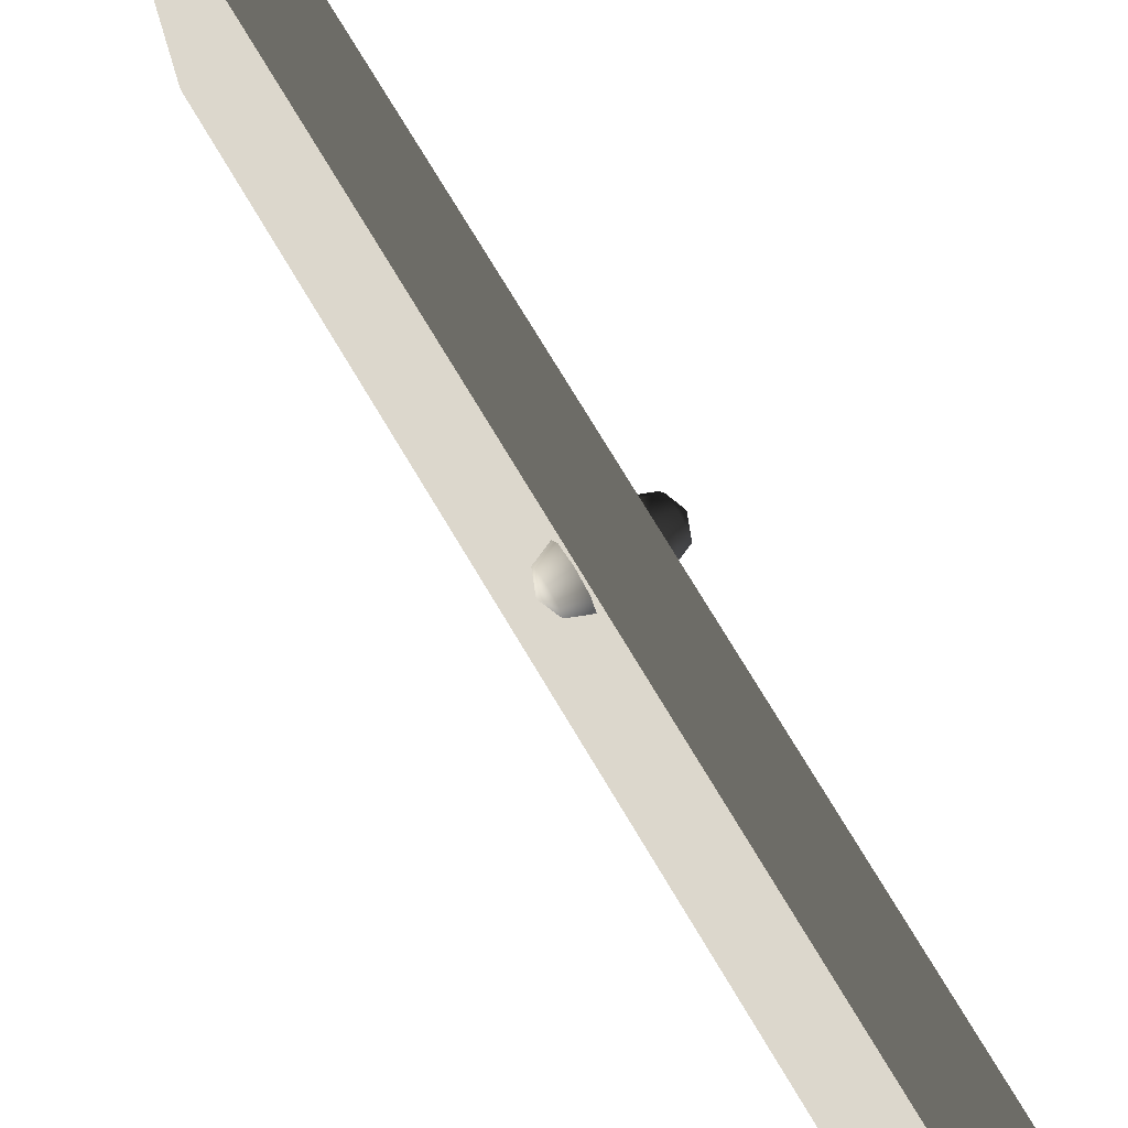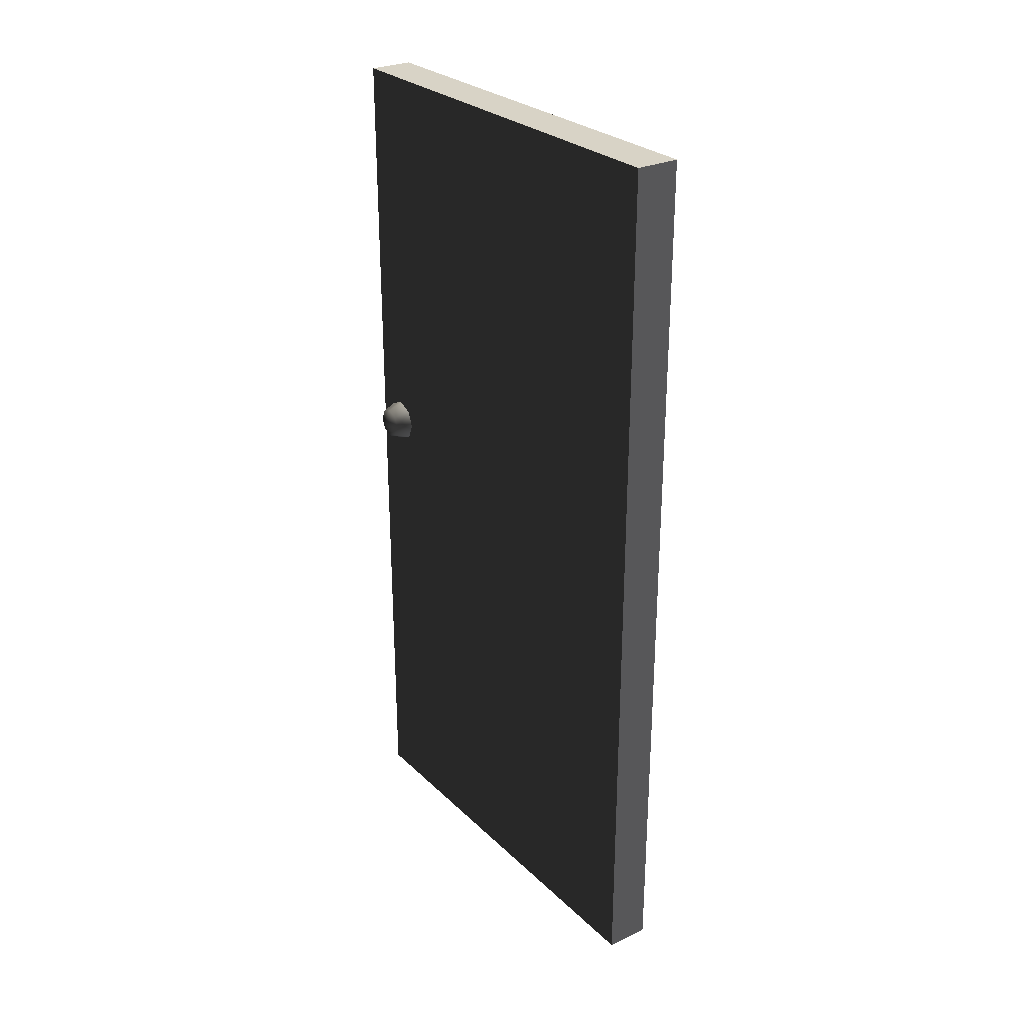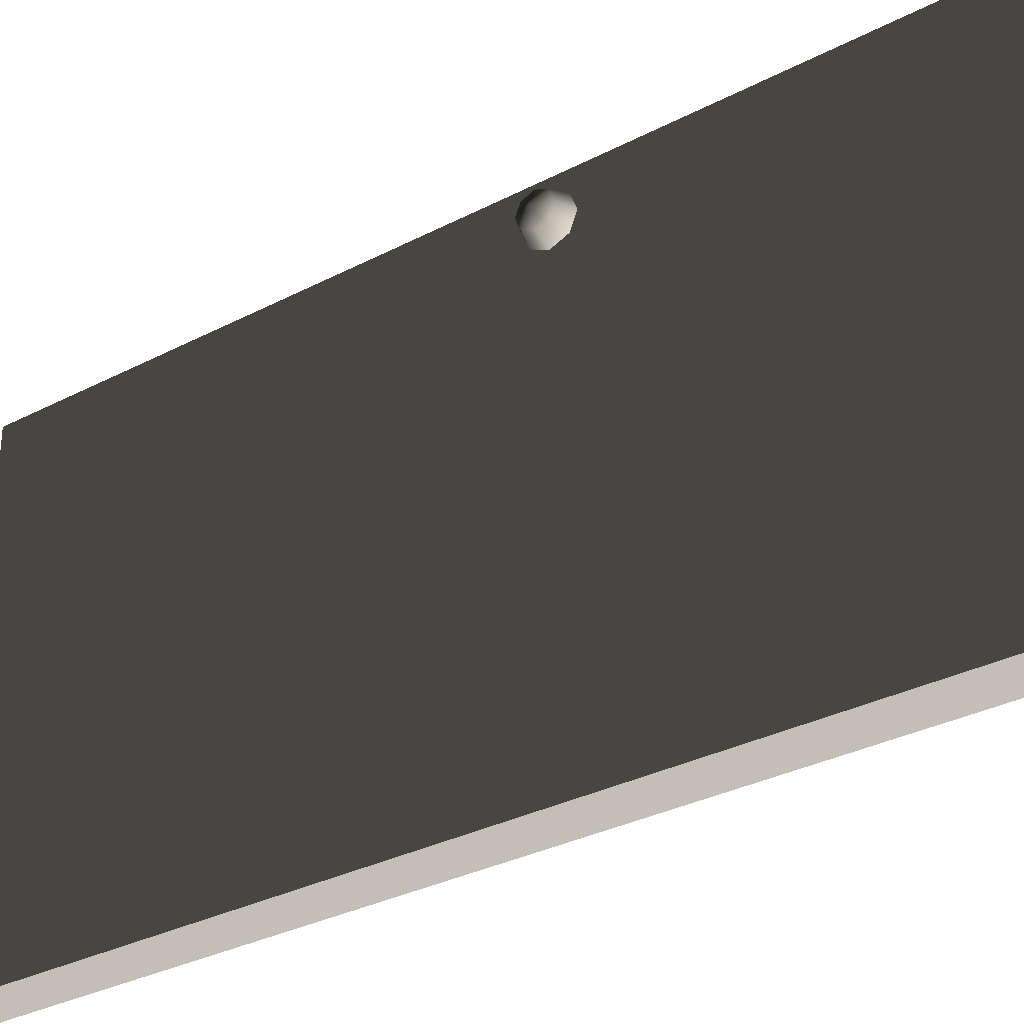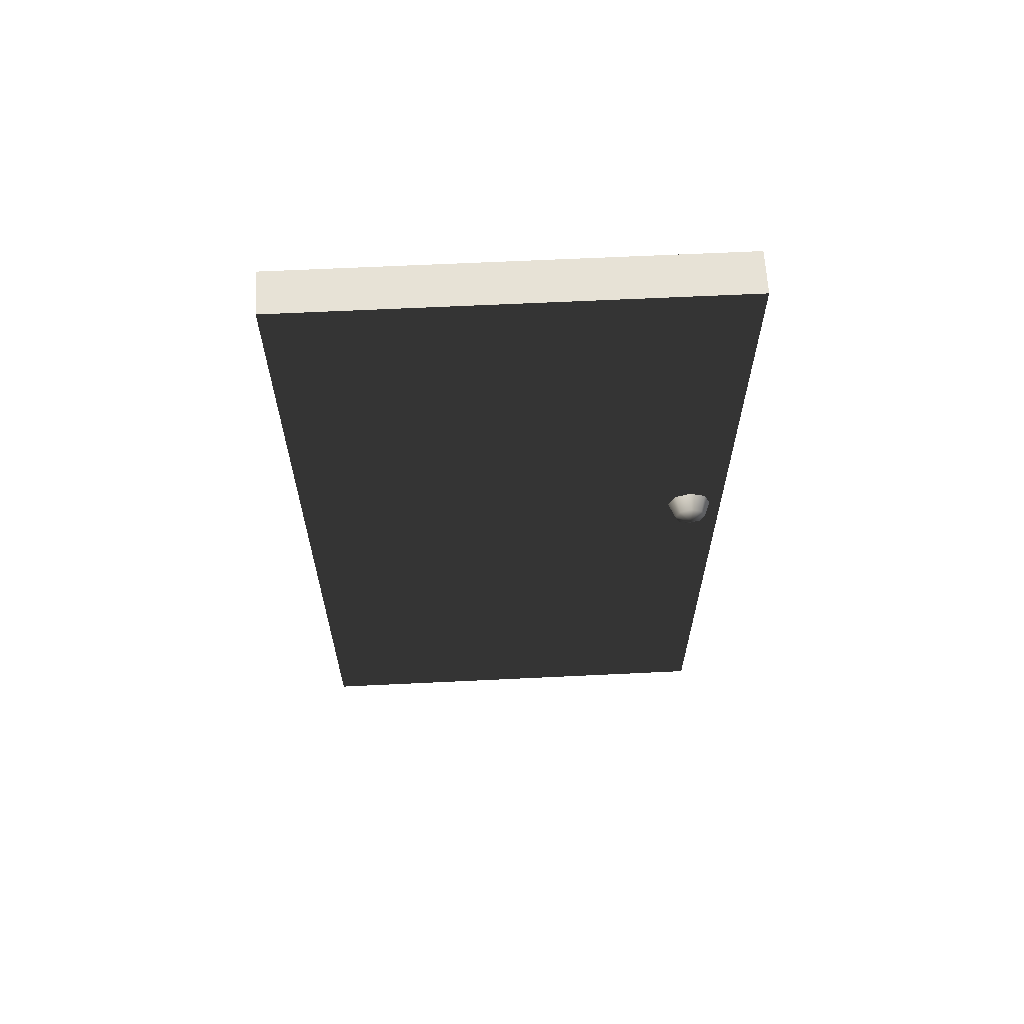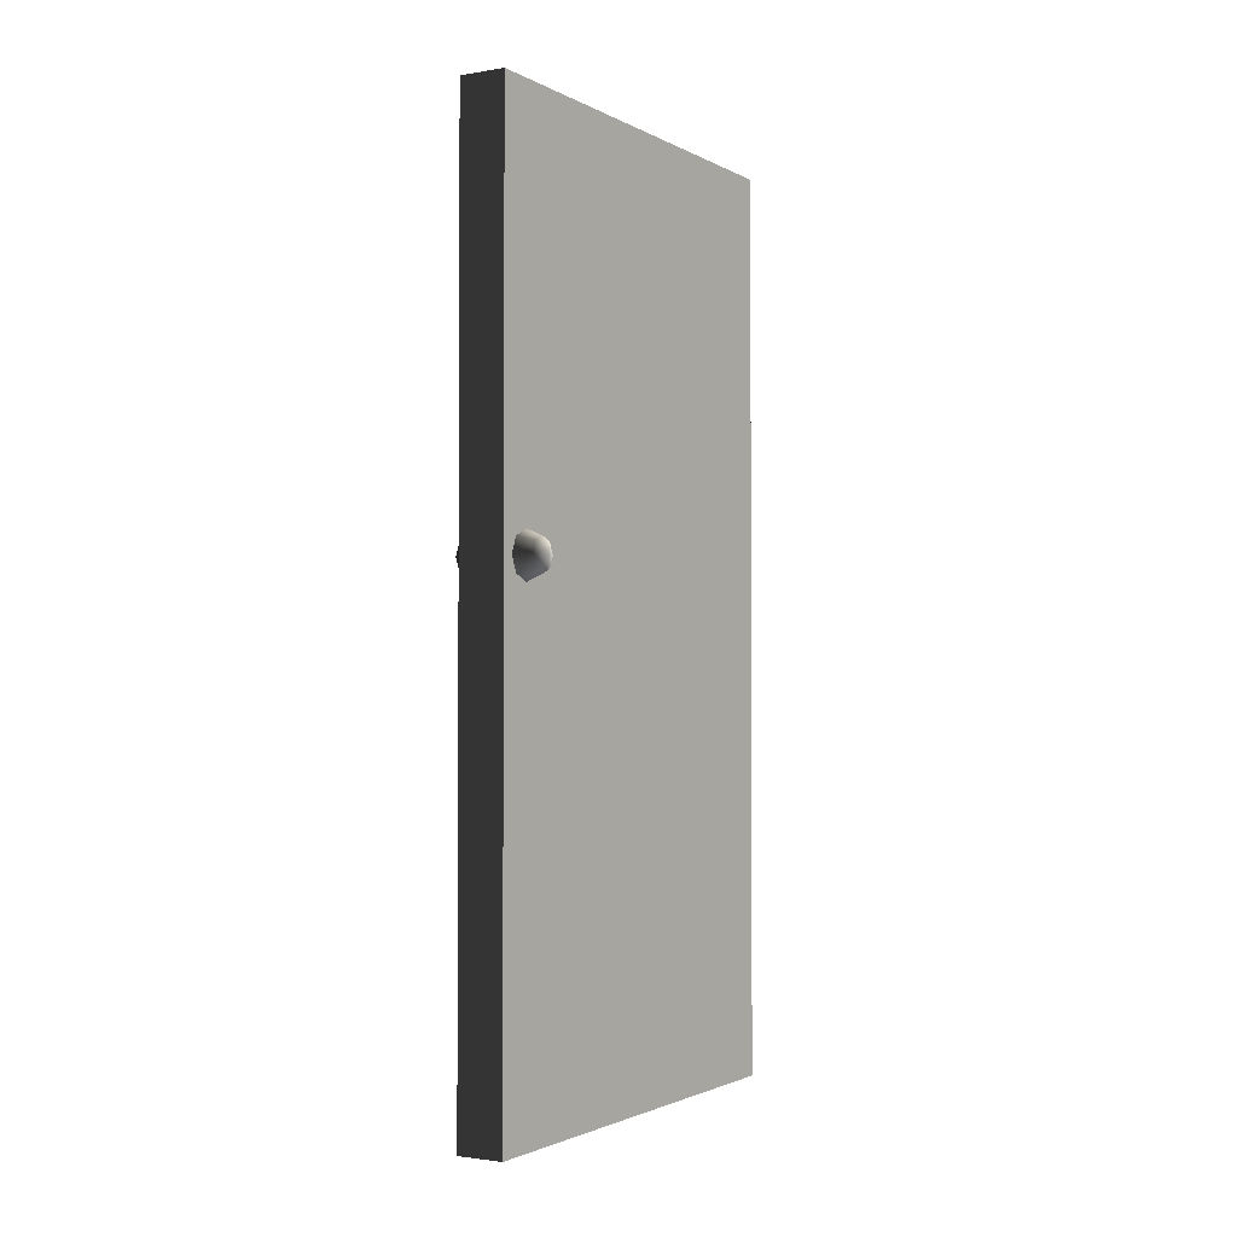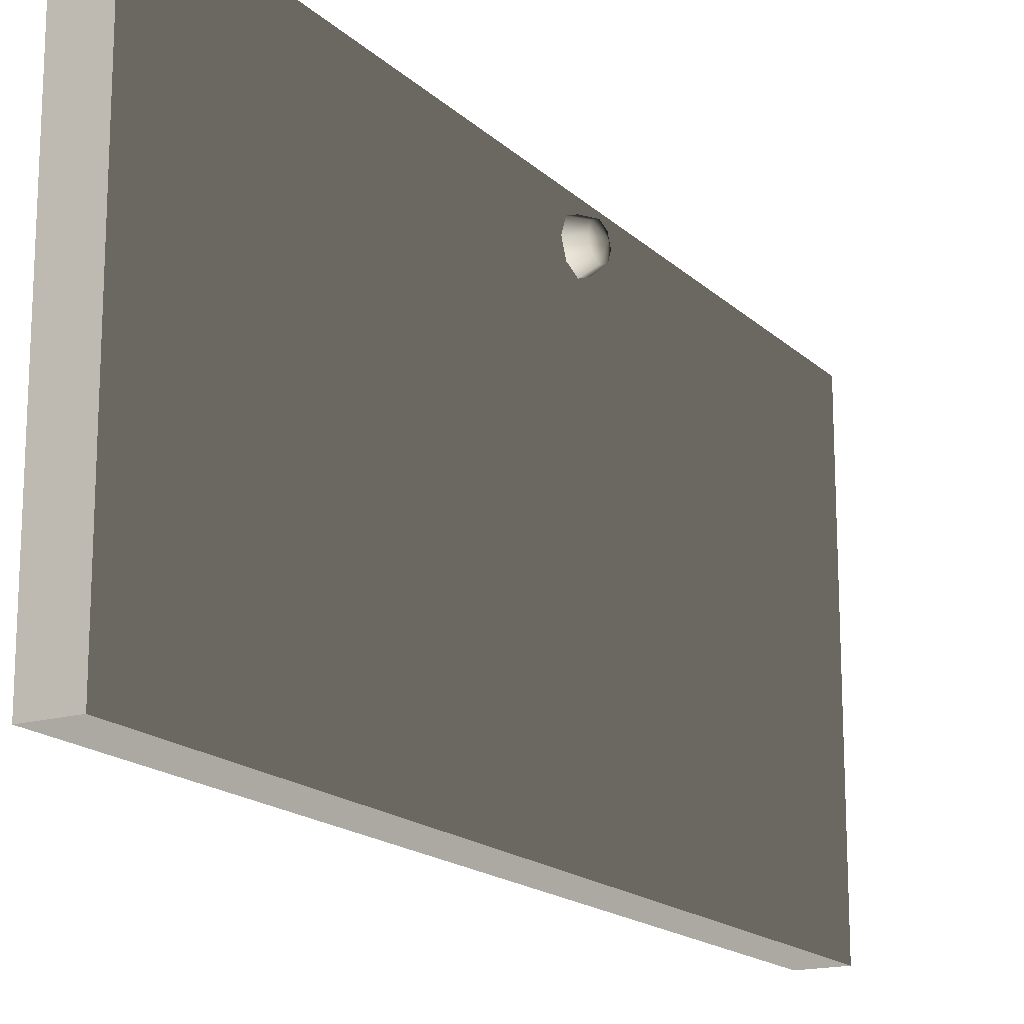
<metadata>
{"format":"obj","ext":"obj","renderer":"f3d","projection":"perspective","resolution":1024,"background":"white","views":[{"elev":76.6,"azim":148.9,"up":"+Z"},{"elev":27.8,"azim":144.4,"up":"+Y"},{"elev":-31.0,"azim":127.1,"up":"+Z"},{"elev":63.3,"azim":-92.8,"up":"+Y"},{"elev":-1.9,"azim":30.4,"up":"+Y"},{"elev":-17.1,"azim":29.9,"up":"+Z"}]}
</metadata>
<code>
v -0.07507 8.357e-08 -8.65e-06
v 0.02493 -8.472e-07 1
v 0.02493 8.357e-08 -7.637e-06
v -0.07507 -8.472e-07 1
v -0.07507 2 1
v 0.02493 2 -7.963e-06
v 0.02493 2 1
v -0.07507 2 -8.931e-06
v -0.07507 2 -8.931e-06
v 0.02493 8.357e-08 -7.637e-06
v 0.02493 2 -7.963e-06
v -0.07507 8.357e-08 -8.65e-06
v 0.02493 2 1
v -0.07507 -8.472e-07 1
v -0.07507 2 1
v 0.02493 -8.472e-07 1
v 0.02493 -8.472e-07 1
v 0.02493 2 -7.963e-06
v 0.02493 8.357e-08 -7.637e-06
v 0.02493 2 1
v -0.07507 2 1
v -0.07507 8.357e-08 -8.65e-06
v -0.07507 2 -8.931e-06
v -0.07507 -8.472e-07 1
v -0.1251 1.105 0.9229
v -0.1104 1.13 0.8979
v -0.1104 1.14 0.9229
v -0.1104 1.105 0.8875
v -0.1104 1.08 0.8979
v -0.1104 1.069 0.9229
v -0.1104 1.08 0.9479
v -0.1104 1.105 0.9583
v -0.1104 1.13 0.9479
v -0.07507 1.14 0.8875
v -0.07507 1.155 0.9229
v -0.07507 1.105 0.8729
v -0.07507 1.069 0.8875
v -0.07507 1.055 0.9229
v -0.07507 1.069 0.9583
v -0.07507 1.105 0.9729
v -0.07507 1.14 0.9583
v 0.07493 1.105 0.9229
v 0.06028 1.13 0.9479
v 0.06028 1.14 0.9229
v 0.06028 1.105 0.9583
v 0.06028 1.08 0.9479
v 0.06028 1.069 0.9229
v 0.06028 1.08 0.8979
v 0.06028 1.105 0.8875
v 0.06028 1.13 0.8979
v 0.02493 1.14 0.9583
v 0.02493 1.155 0.9229
v 0.02493 1.105 0.9729
v 0.02493 1.069 0.9583
v 0.02493 1.055 0.9229
v 0.02493 1.069 0.8875
v 0.02493 1.105 0.8729
v 0.02493 1.14 0.8875
g door05_10906_379
f 1 3 2
f 2 4 1
f 5 7 6
f 6 8 5
f 9 11 10
f 10 12 9
f 13 15 14
f 14 16 13
f 17 19 18
f 18 20 17
f 21 23 22
f 22 24 21
f 25 27 26
f 25 26 28
f 25 28 29
f 25 29 30
f 25 30 31
f 25 31 32
f 25 32 33
f 25 33 27
f 34 26 27
f 27 35 34
f 35 27 33
f 36 28 26
f 26 34 36
f 37 29 28
f 28 36 37
f 38 30 29
f 29 37 38
f 39 31 30
f 30 38 39
f 40 32 31
f 31 39 40
f 41 33 32
f 32 40 41
f 33 41 35
f 42 44 43
f 42 43 45
f 42 45 46
f 42 46 47
f 42 47 48
f 42 48 49
f 42 49 50
f 42 50 44
f 51 43 44
f 44 52 51
f 52 44 50
f 53 45 43
f 43 51 53
f 54 46 45
f 45 53 54
f 55 47 46
f 46 54 55
f 56 48 47
f 47 55 56
f 57 49 48
f 48 56 57
f 58 50 49
f 49 57 58
f 50 58 52

</code>
